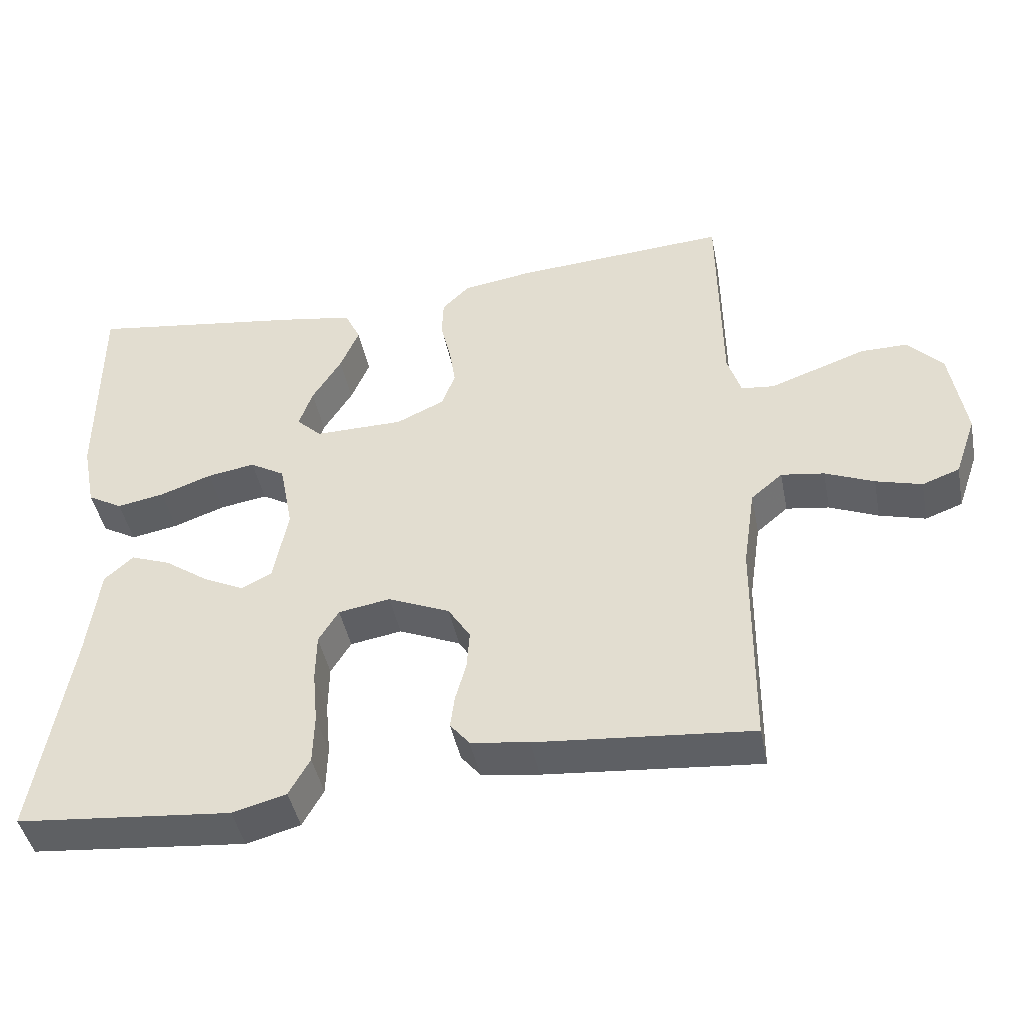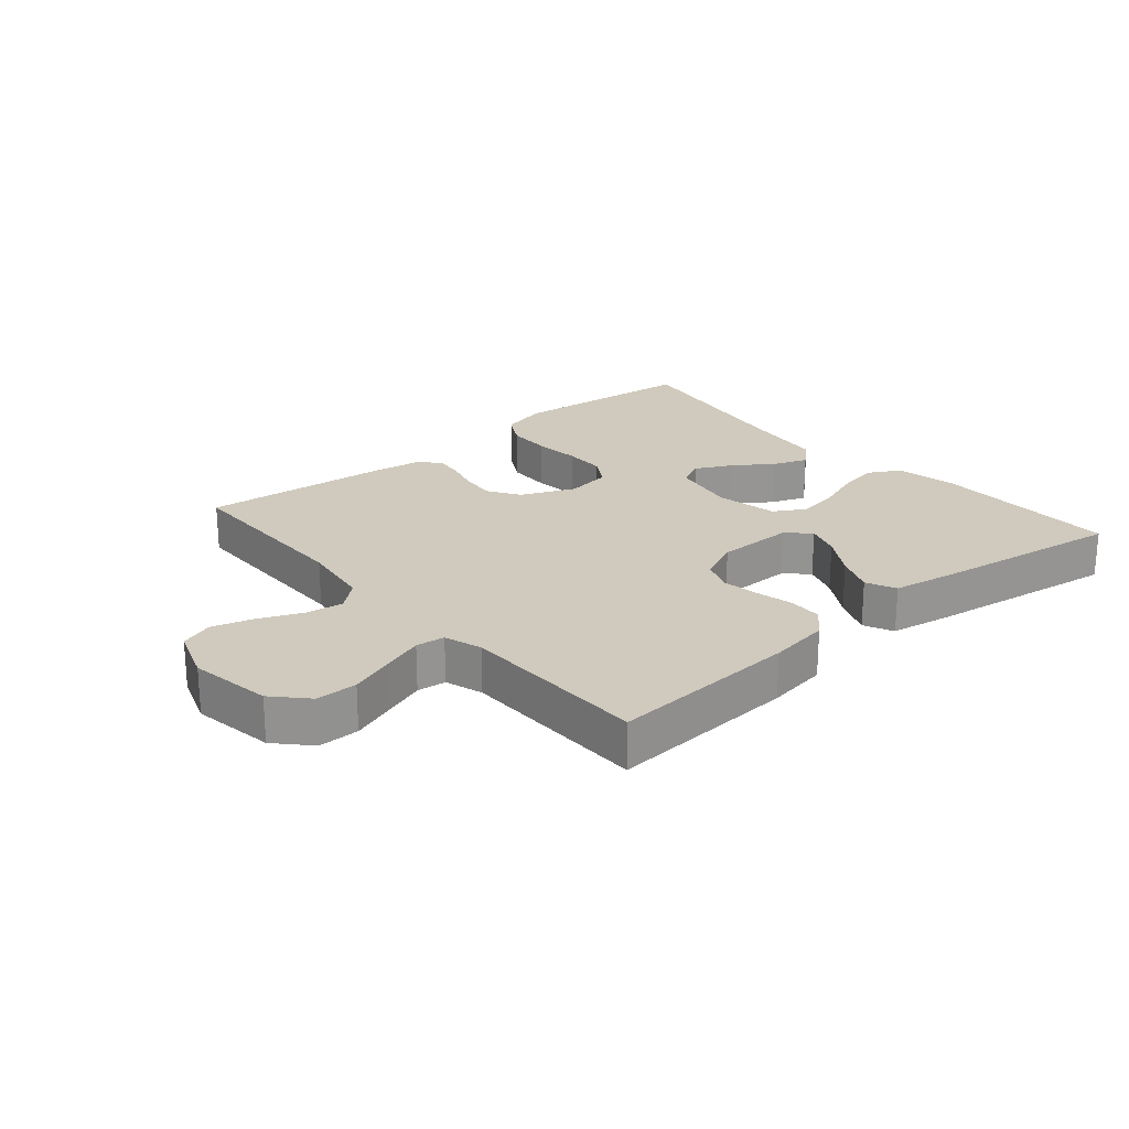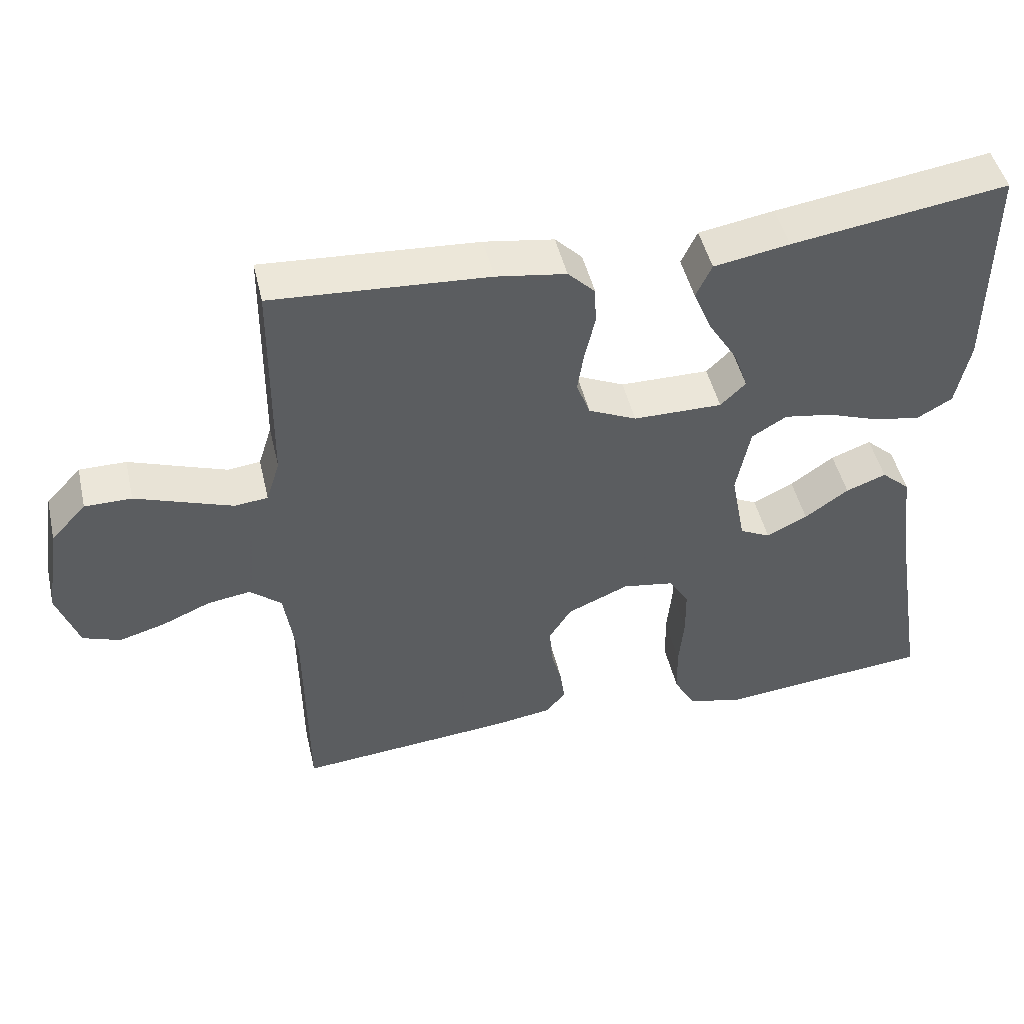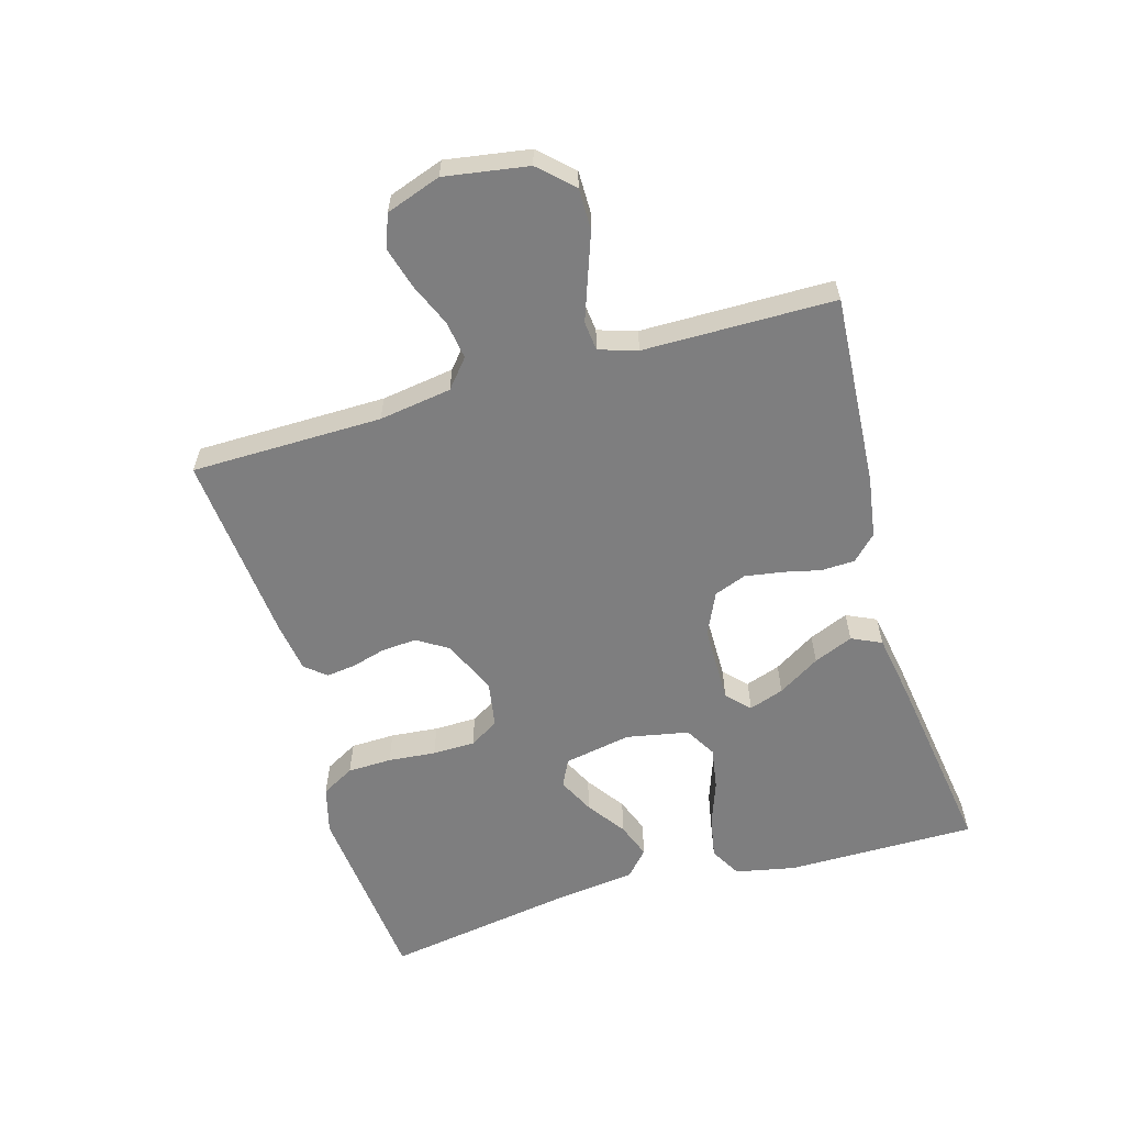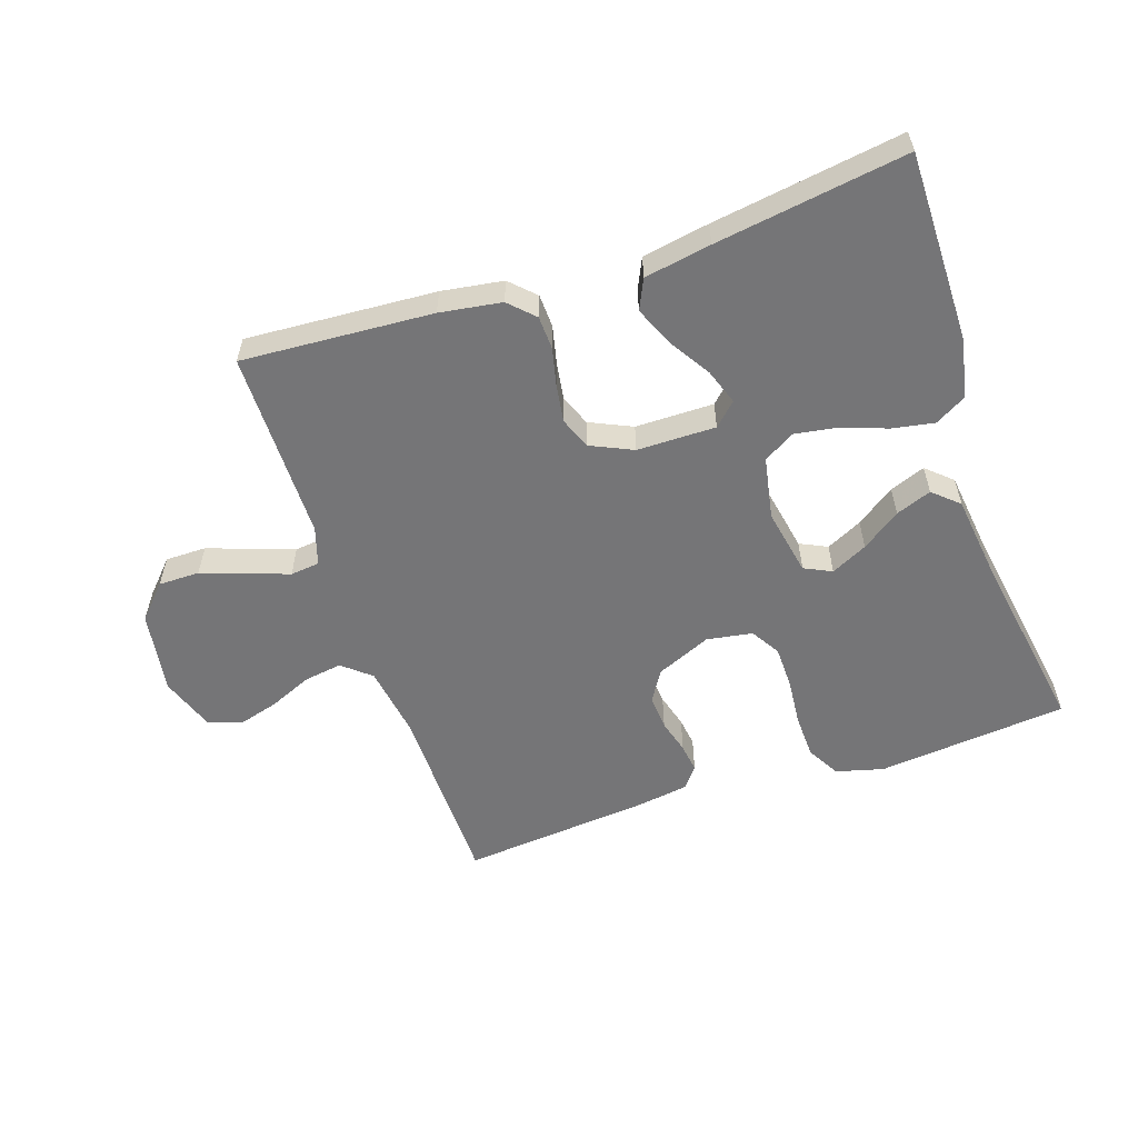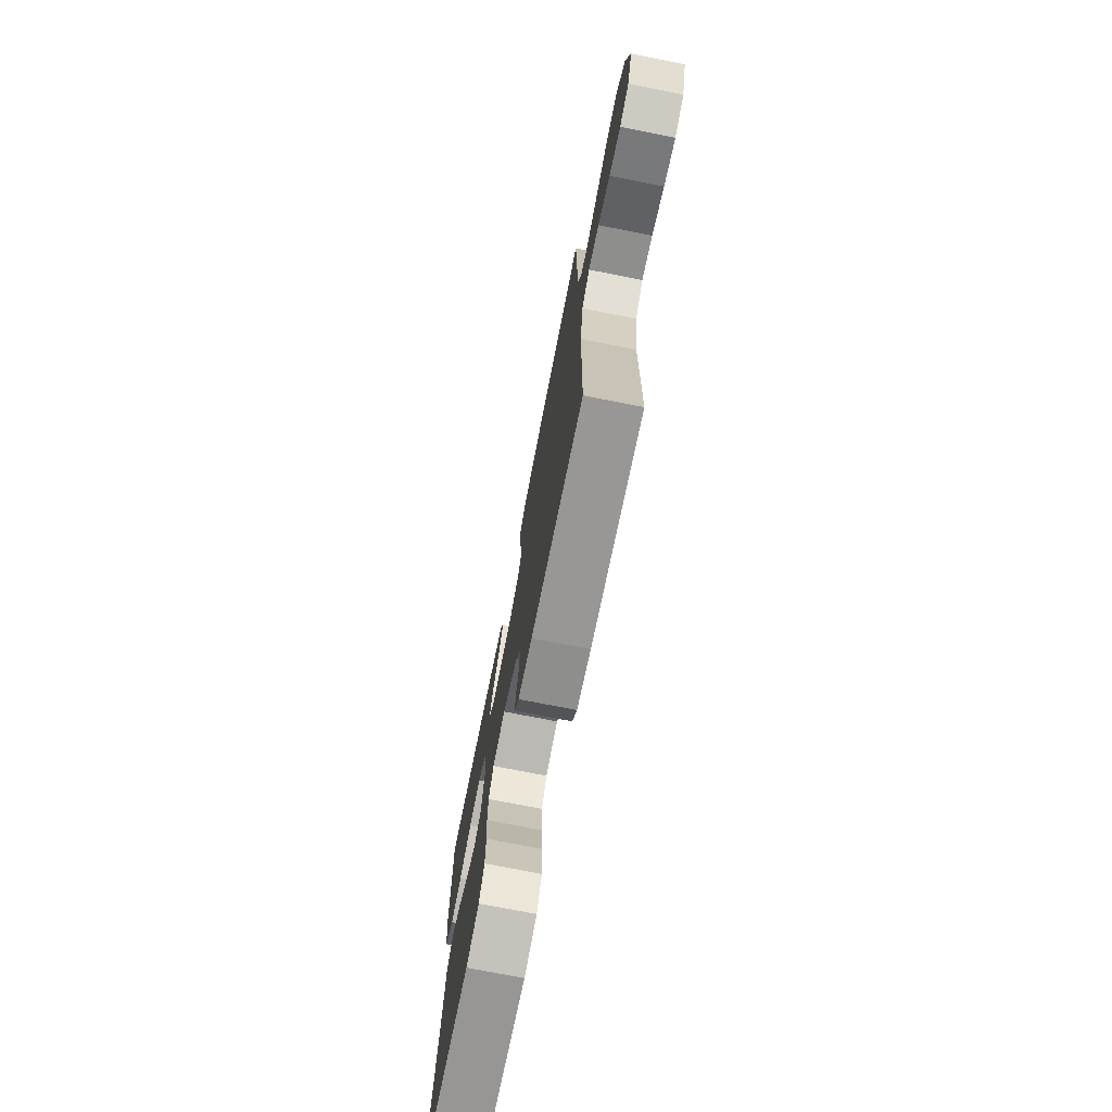
<metadata>
{"format":"obj","ext":"obj","renderer":"f3d","projection":"perspective","resolution":1024,"background":"white","views":[{"elev":-44.2,"azim":-168.8,"up":"+Z"},{"elev":22.9,"azim":-40.4,"up":"+Y"},{"elev":47.7,"azim":-13.1,"up":"+Z"},{"elev":-59.5,"azim":-73.8,"up":"+Y"},{"elev":-56.6,"azim":18.7,"up":"+Y"},{"elev":-73.4,"azim":-101.2,"up":"+Z"}]}
</metadata>
<code>
v 0.5 0.07 -0.5
v 0.2 0.07 -0.529
v 0.125 0.07 -0.509
v 0.096 0.07 -0.457
v 0.094 0.07 -0.387
v 0.101 0.07 -0.312
v 0.1 0.07 -0.245
v 0.072 0.07 -0.199
v 0 0.07 -0.187
v -0.086 0.07 -0.224
v -0.117 0.07 -0.273
v -0.113 0.07 -0.328
v -0.098 0.07 -0.382
v -0.092 0.07 -0.428
v -0.119 0.07 -0.461
v -0.2 0.07 -0.473
v -0.5 0.07 -0.5
v -0.503 0.07 -0.2
v -0.52 0.07 -0.086
v -0.564 0.07 -0.049
v -0.624 0.07 -0.058
v -0.692 0.07 -0.087
v -0.756 0.07 -0.105
v -0.808 0.07 -0.086
v -0.838 0.07 0
v -0.817 0.07 0.131
v -0.768 0.07 0.183
v -0.703 0.07 0.183
v -0.633 0.07 0.158
v -0.568 0.07 0.135
v -0.522 0.07 0.14
v -0.503 0.07 0.2
v -0.5 0.07 0.5
v -0.2 0.07 0.48
v -0.103 0.07 0.465
v -0.065 0.07 0.427
v -0.063 0.07 0.374
v -0.077 0.07 0.314
v -0.086 0.07 0.256
v -0.067 0.07 0.206
v 0 0.07 0.175
v 0.124 0.07 0.174
v 0.159 0.07 0.208
v 0.14 0.07 0.263
v 0.099 0.07 0.329
v 0.073 0.07 0.391
v 0.095 0.07 0.438
v 0.2 0.07 0.456
v 0.5 0.07 0.5
v 0.499 0.07 0.2
v 0.48 0.07 0.106
v 0.431 0.07 0.078
v 0.365 0.07 0.09
v 0.293 0.07 0.116
v 0.226 0.07 0.127
v 0.177 0.07 0.098
v 0.158 0.07 0
v 0.178 0.07 -0.106
v 0.221 0.07 -0.127
v 0.278 0.07 -0.099
v 0.339 0.07 -0.056
v 0.395 0.07 -0.035
v 0.435 0.07 -0.071
v 0.451 0.07 -0.2
v 0.5 0 -0.5
v 0.2 0 -0.529
v 0.125 0 -0.509
v 0.096 0 -0.457
v 0.094 0 -0.387
v 0.101 0 -0.312
v 0.1 0 -0.245
v 0.072 0 -0.199
v 0 0 -0.187
v -0.086 0 -0.224
v -0.117 0 -0.273
v -0.113 0 -0.328
v -0.098 0 -0.382
v -0.092 0 -0.428
v -0.119 0 -0.461
v -0.2 0 -0.473
v -0.5 0 -0.5
v -0.503 0 -0.2
v -0.52 0 -0.086
v -0.564 0 -0.049
v -0.624 0 -0.058
v -0.692 0 -0.087
v -0.756 0 -0.105
v -0.808 0 -0.086
v -0.838 0 0
v -0.817 0 0.131
v -0.768 0 0.183
v -0.703 0 0.183
v -0.633 0 0.158
v -0.568 0 0.135
v -0.522 0 0.14
v -0.503 0 0.2
v -0.5 0 0.5
v -0.2 0 0.48
v -0.103 0 0.465
v -0.065 0 0.427
v -0.063 0 0.374
v -0.077 0 0.314
v -0.086 0 0.256
v -0.067 0 0.206
v 0 0 0.175
v 0.124 0 0.174
v 0.159 0 0.208
v 0.14 0 0.263
v 0.099 0 0.329
v 0.073 0 0.391
v 0.095 0 0.438
v 0.2 0 0.456
v 0.5 0 0.5
v 0.499 0 0.2
v 0.48 0 0.106
v 0.431 0 0.078
v 0.365 0 0.09
v 0.293 0 0.116
v 0.226 0 0.127
v 0.177 0 0.098
v 0.158 0 0
v 0.178 0 -0.106
v 0.221 0 -0.127
v 0.278 0 -0.099
v 0.339 0 -0.056
v 0.395 0 -0.035
v 0.435 0 -0.071
v 0.451 0 -0.2
f 62 63 64
f 61 62 64
f 60 61 64
f 4 5 6
f 3 4 6
f 2 3 6
f 1 2 6
f 64 1 6
f 60 64 6
f 59 60 6
f 58 59 6 7
f 57 58 7 8
f 56 57 8 9
f 52 53 54
f 51 52 54
f 50 51 54
f 49 50 54
f 48 49 54
f 47 48 54
f 46 47 54
f 45 46 54
f 44 45 54
f 43 44 54 55
f 42 43 55 56
f 36 37 38
f 35 36 38
f 34 35 38
f 33 34 38
f 32 33 38
f 31 32 38 39
f 27 28 29
f 26 27 29
f 25 26 29
f 24 25 29
f 23 24 29
f 22 23 29
f 21 22 29
f 20 21 29 30
f 19 20 30 31
f 16 17 18
f 15 16 18
f 14 15 18
f 13 14 18
f 12 13 18
f 18 19 31
f 12 18 31
f 11 12 31
f 56 9 10
f 42 56 10
f 41 42 10
f 31 39 40
f 11 31 40
f 10 11 40
f 10 40 41
f 128 127 126
f 128 126 125
f 128 125 124
f 70 69 68
f 70 68 67
f 70 67 66
f 70 66 65
f 70 65 128
f 70 128 124
f 70 124 123
f 71 70 123 122
f 72 71 122 121
f 73 72 121 120
f 118 117 116
f 118 116 115
f 118 115 114
f 118 114 113
f 118 113 112
f 118 112 111
f 118 111 110
f 118 110 109
f 118 109 108
f 119 118 108 107
f 120 119 107 106
f 102 101 100
f 102 100 99
f 102 99 98
f 102 98 97
f 102 97 96
f 103 102 96 95
f 93 92 91
f 93 91 90
f 93 90 89
f 93 89 88
f 93 88 87
f 93 87 86
f 93 86 85
f 94 93 85 84
f 95 94 84 83
f 82 81 80
f 82 80 79
f 82 79 78
f 82 78 77
f 82 77 76
f 95 83 82
f 95 82 76
f 95 76 75
f 74 73 120
f 74 120 106
f 74 106 105
f 104 103 95
f 104 95 75
f 104 75 74
f 105 104 74
f 1 65 66 2
f 2 66 67 3
f 3 67 68 4
f 4 68 69 5
f 5 69 70 6
f 6 70 71 7
f 7 71 72 8
f 8 72 73 9
f 9 73 74 10
f 10 74 75 11
f 11 75 76 12
f 12 76 77 13
f 13 77 78 14
f 14 78 79 15
f 15 79 80 16
f 16 80 81 17
f 17 81 82 18
f 18 82 83 19
f 19 83 84 20
f 20 84 85 21
f 21 85 86 22
f 22 86 87 23
f 23 87 88 24
f 24 88 89 25
f 25 89 90 26
f 26 90 91 27
f 27 91 92 28
f 28 92 93 29
f 29 93 94 30
f 30 94 95 31
f 31 95 96 32
f 32 96 97 33
f 33 97 98 34
f 34 98 99 35
f 35 99 100 36
f 36 100 101 37
f 37 101 102 38
f 38 102 103 39
f 39 103 104 40
f 40 104 105 41
f 41 105 106 42
f 42 106 107 43
f 43 107 108 44
f 44 108 109 45
f 45 109 110 46
f 46 110 111 47
f 47 111 112 48
f 48 112 113 49
f 49 113 114 50
f 50 114 115 51
f 51 115 116 52
f 52 116 117 53
f 53 117 118 54
f 54 118 119 55
f 55 119 120 56
f 56 120 121 57
f 57 121 122 58
f 58 122 123 59
f 59 123 124 60
f 60 124 125 61
f 61 125 126 62
f 62 126 127 63
f 63 127 128 64
f 64 128 65 1

</code>
